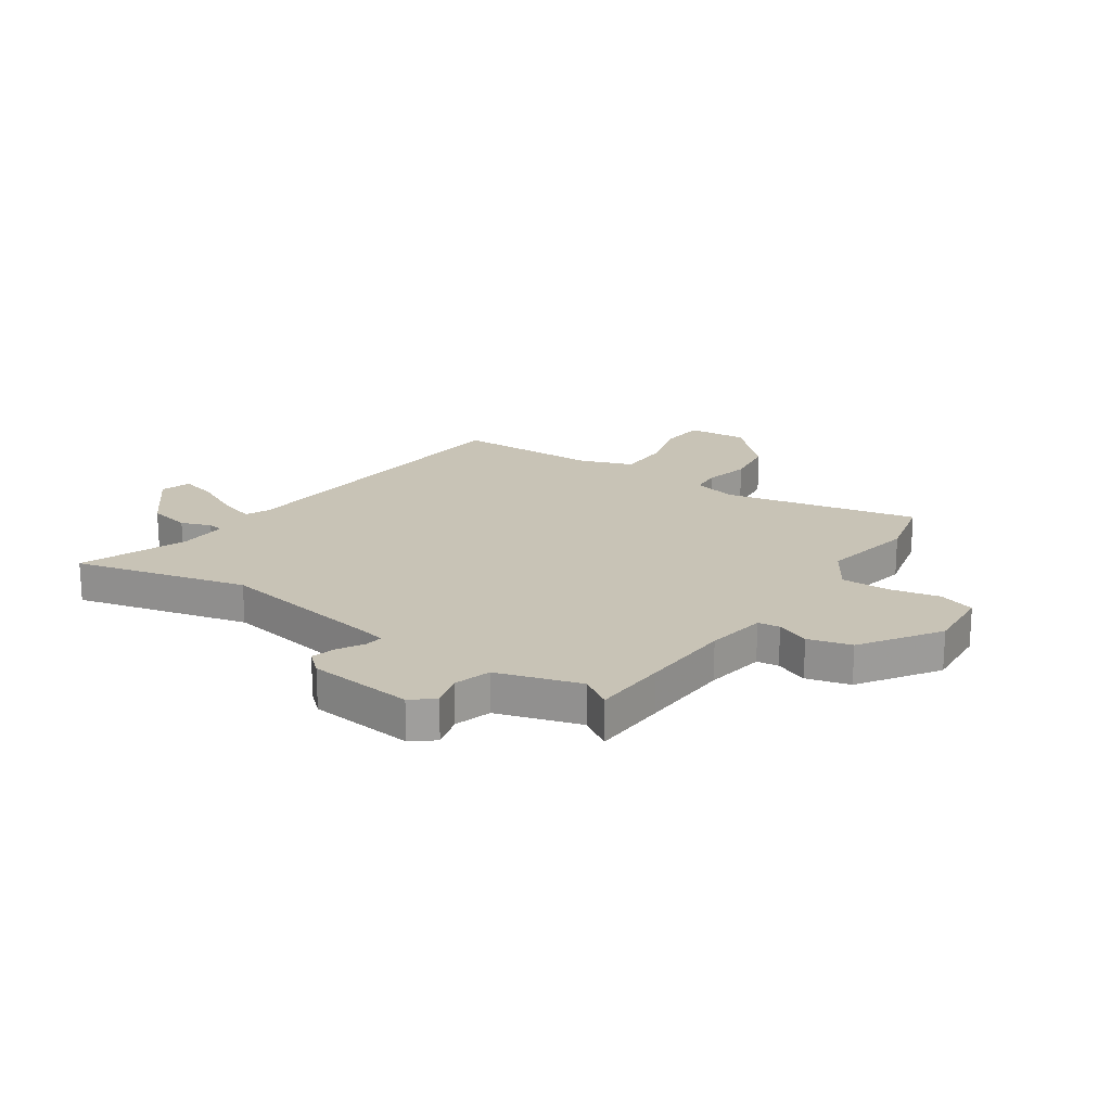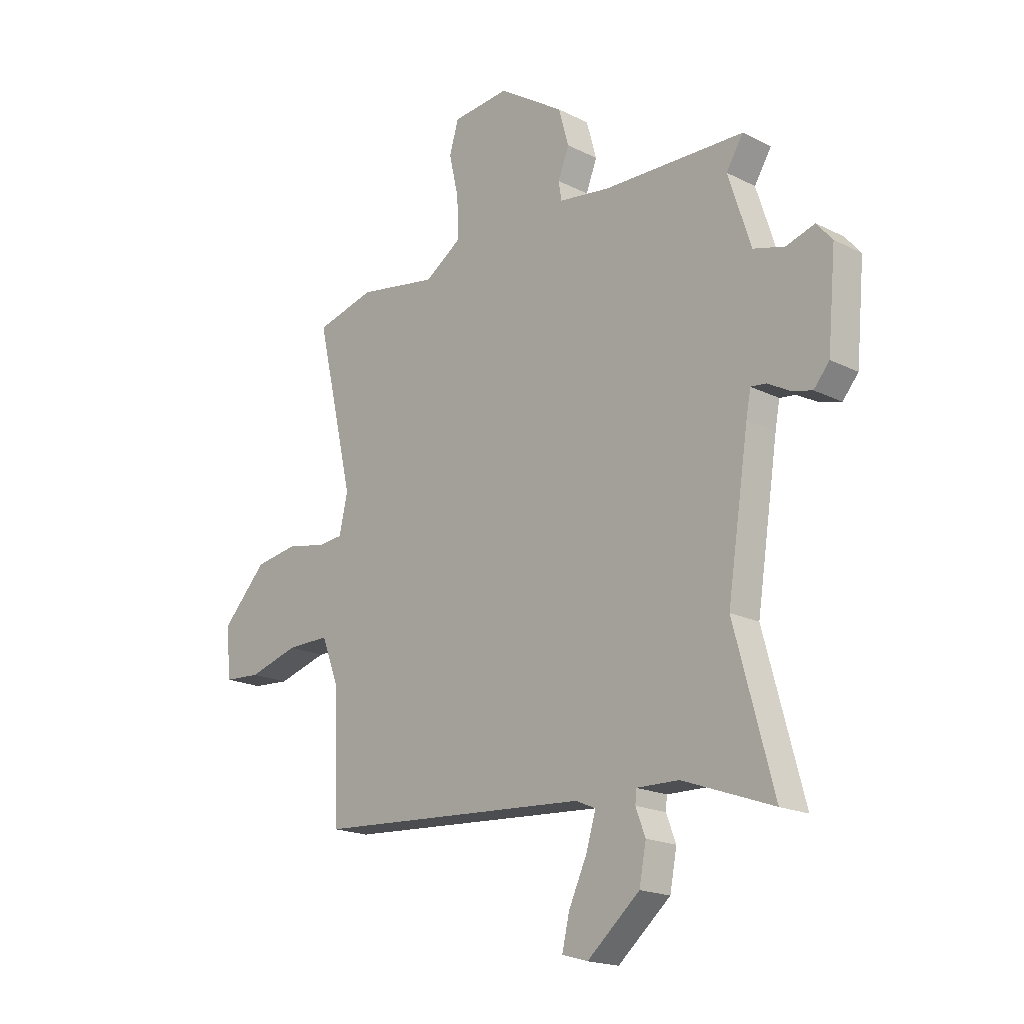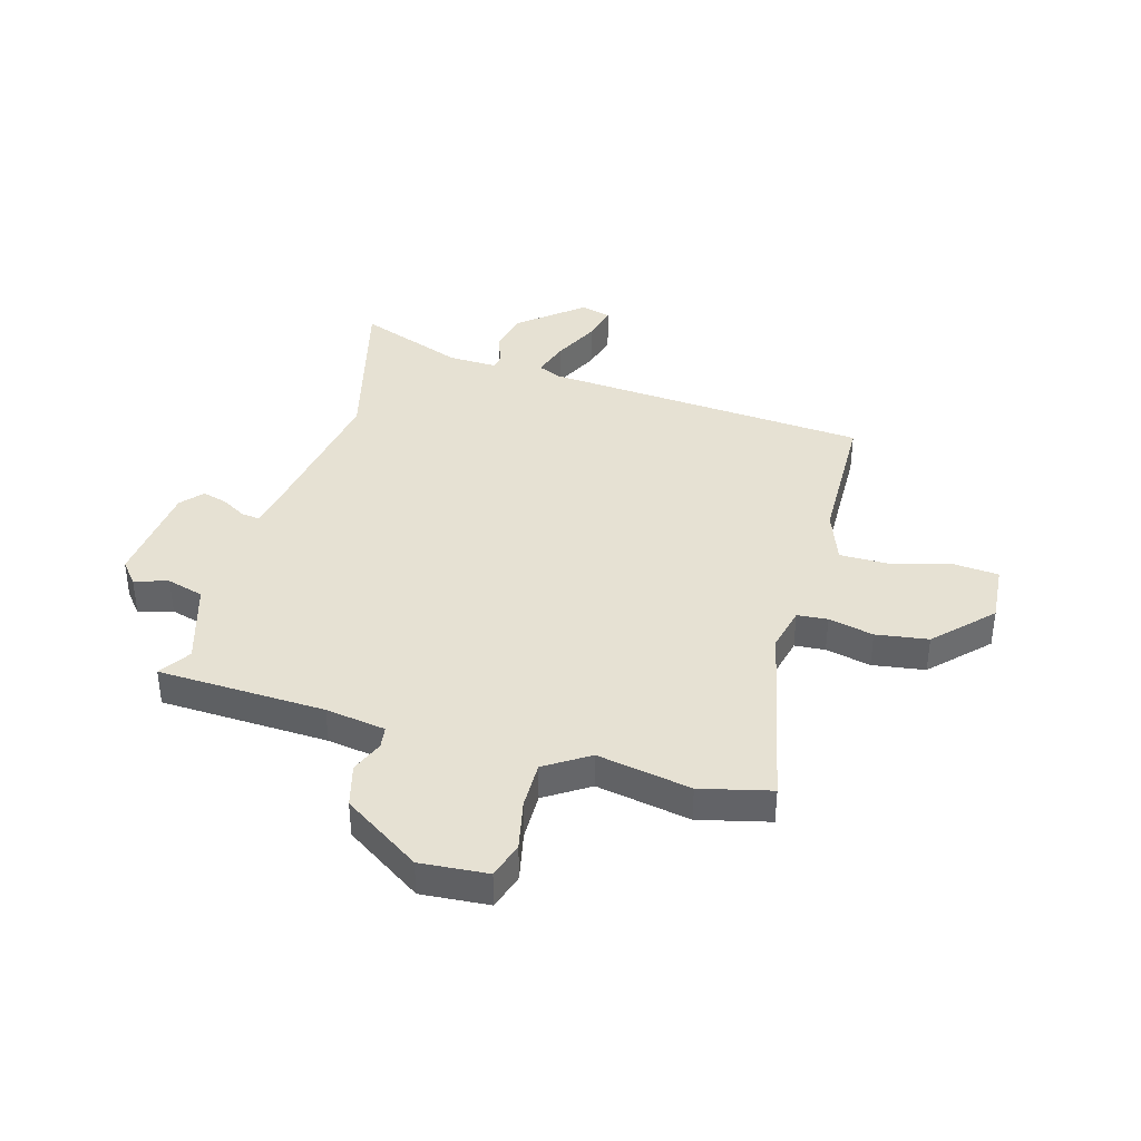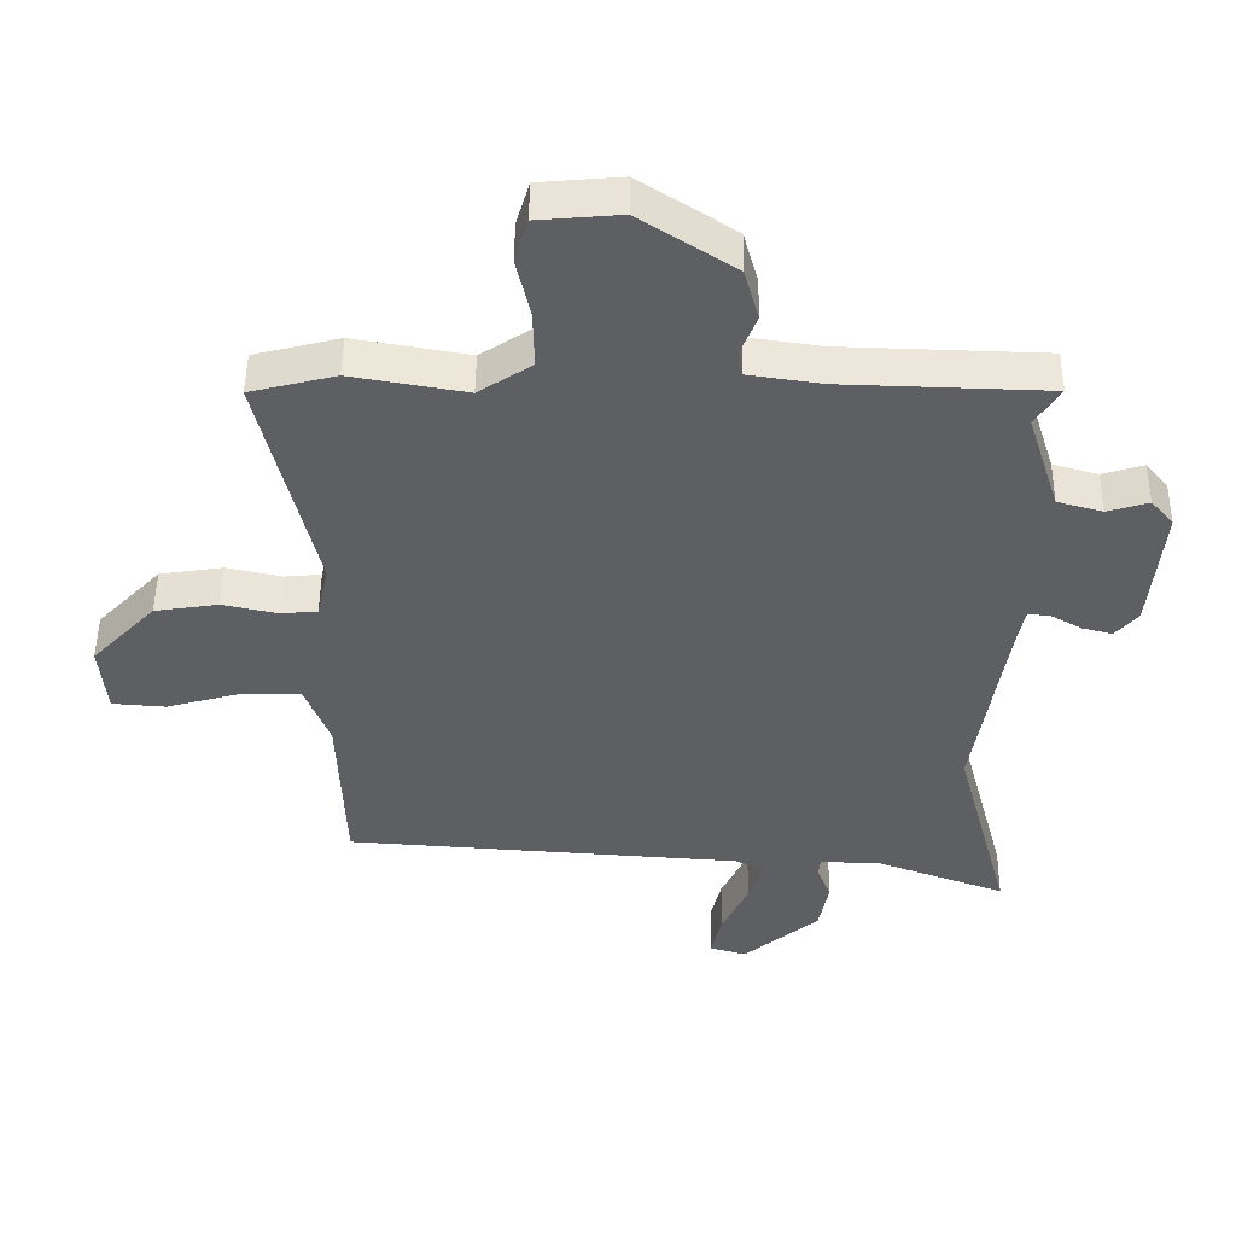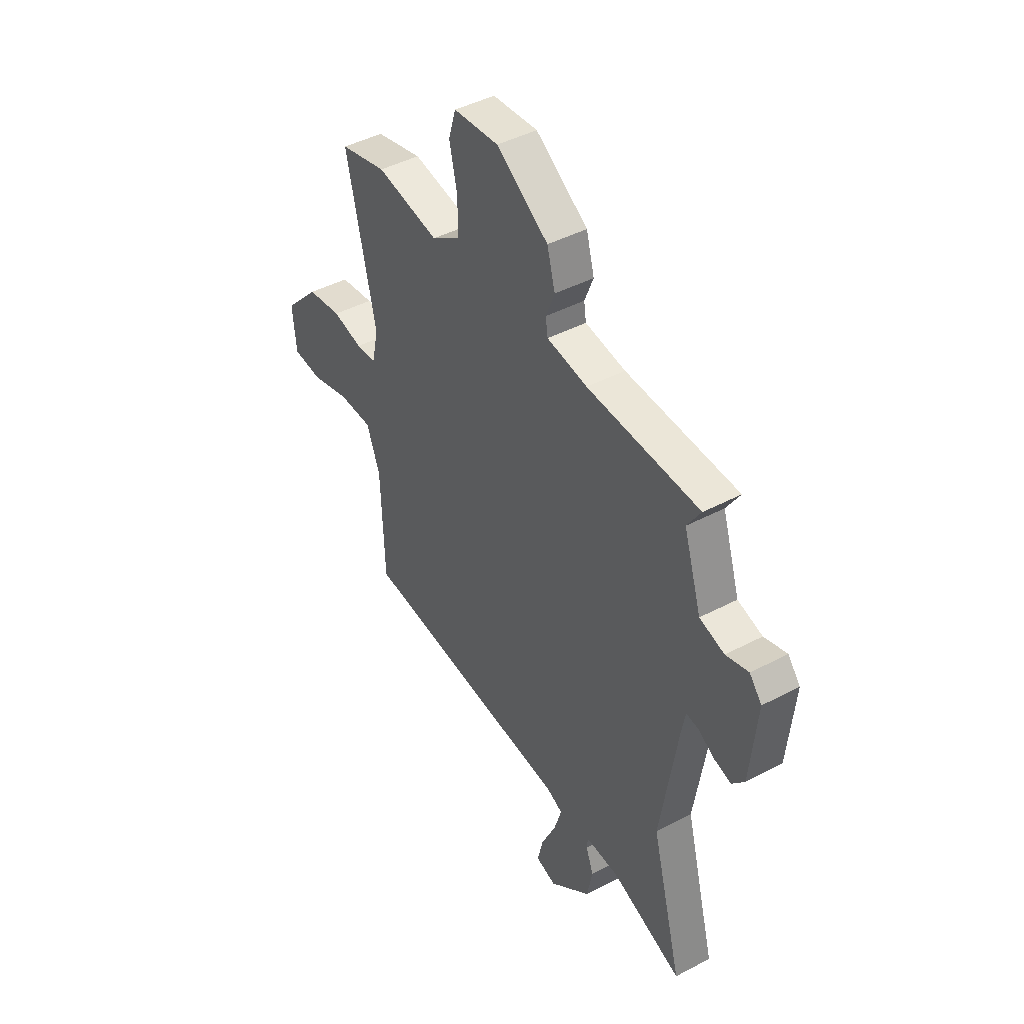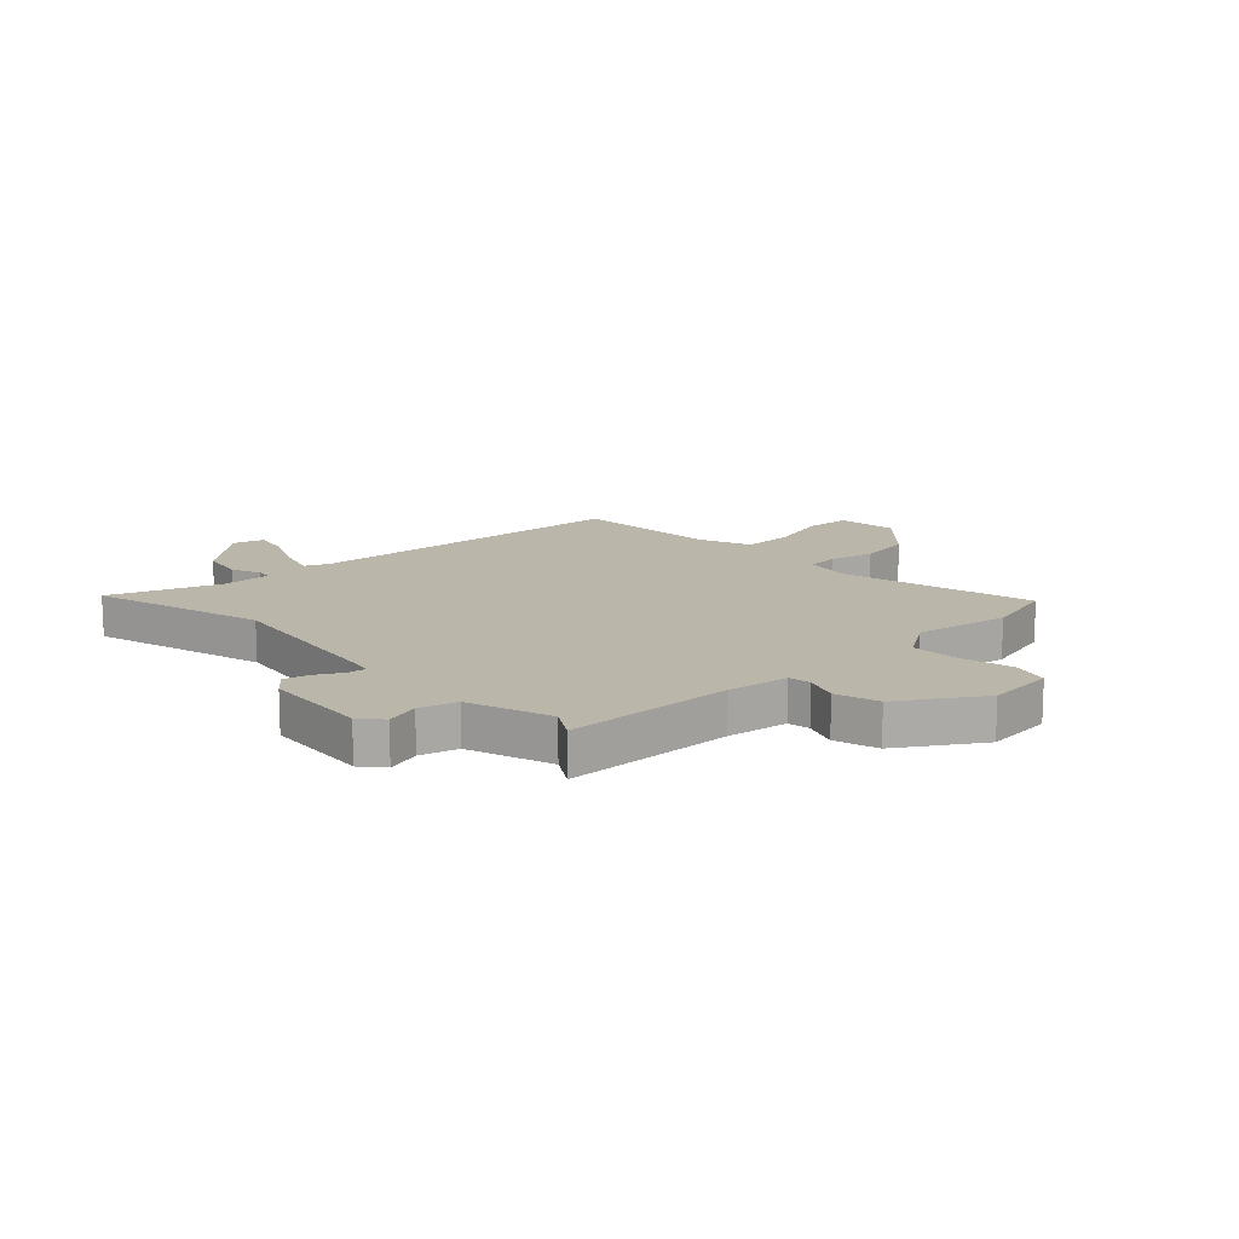
<metadata>
{"format":"obj","ext":"obj","renderer":"f3d","projection":"perspective","resolution":1024,"background":"white","views":[{"elev":19.5,"azim":-54.8,"up":"+Y"},{"elev":-18.7,"azim":-133.7,"up":"+Z"},{"elev":38.8,"azim":16.5,"up":"+Y"},{"elev":49.4,"azim":-179.3,"up":"+Z"},{"elev":44.4,"azim":-121.6,"up":"+Z"},{"elev":14.1,"azim":-43.8,"up":"+Y"}]}
</metadata>
<code>
v -0.532 0.07 -0.618
v -0.447 0.07 -0.302
v -0.494 0.07 0.003
v -0.504 0.07 0.056
v -0.538 0.07 0.052
v -0.584 0.07 0.026
v -0.63 0.07 0.014
v -0.664 0.07 0.054
v -0.682 0.07 0.249
v -0.648 0.07 0.289
v -0.586 0.07 0.27
v -0.518 0.07 0.289
v -0.469 0.07 0.441
v -0.506 0.07 0.5
v -0.368 0.07 0.504
v -0.198 0.07 0.509
v -0.087 0.07 0.525
v -0.081 0.07 0.565
v -0.105 0.07 0.626
v -0.083 0.07 0.705
v 0.06 0.07 0.798
v 0.184 0.07 0.787
v 0.204 0.07 0.72
v 0.183 0.07 0.628
v 0.181 0.07 0.54
v 0.261 0.07 0.487
v 0.434 0.07 0.517
v 0.563 0.07 0.484
v 0.481 0.07 0.129
v 0.499 0.07 0.047
v 0.555 0.07 0.042
v 0.638 0.07 0.06
v 0.734 0.07 0.045
v 0.831 0.07 -0.057
v 0.821 0.07 -0.166
v 0.74 0.07 -0.172
v 0.631 0.07 -0.141
v 0.537 0.07 -0.14
v 0.5 0.07 -0.237
v 0.491 0.07 -0.503
v -0.11 0.07 -0.544
v -0.154 0.07 -0.563
v -0.133 0.07 -0.632
v -0.093 0.07 -0.718
v -0.077 0.07 -0.786
v -0.133 0.07 -0.802
v -0.247 0.07 -0.705
v -0.262 0.07 -0.627
v -0.241 0.07 -0.572
v -0.244 0.07 -0.544
v -0.335 0.07 -0.546
v -0.532 0 -0.618
v -0.447 0 -0.302
v -0.494 0 0.003
v -0.504 0 0.056
v -0.538 0 0.052
v -0.584 0 0.026
v -0.63 0 0.014
v -0.664 0 0.054
v -0.682 0 0.249
v -0.648 0 0.289
v -0.586 0 0.27
v -0.518 0 0.289
v -0.469 0 0.441
v -0.506 0 0.5
v -0.368 0 0.504
v -0.198 0 0.509
v -0.087 0 0.525
v -0.081 0 0.565
v -0.105 0 0.626
v -0.083 0 0.705
v 0.06 0 0.798
v 0.184 0 0.787
v 0.204 0 0.72
v 0.183 0 0.628
v 0.181 0 0.54
v 0.261 0 0.487
v 0.434 0 0.517
v 0.563 0 0.484
v 0.481 0 0.129
v 0.499 0 0.047
v 0.555 0 0.042
v 0.638 0 0.06
v 0.734 0 0.045
v 0.831 0 -0.057
v 0.821 0 -0.166
v 0.74 0 -0.172
v 0.631 0 -0.141
v 0.537 0 -0.14
v 0.5 0 -0.237
v 0.491 0 -0.503
v -0.11 0 -0.544
v -0.154 0 -0.563
v -0.133 0 -0.632
v -0.093 0 -0.718
v -0.077 0 -0.786
v -0.133 0 -0.802
v -0.247 0 -0.705
v -0.262 0 -0.627
v -0.241 0 -0.572
v -0.244 0 -0.544
v -0.335 0 -0.546
f 47 48 49
f 46 47 49
f 45 46 49
f 44 45 49
f 43 44 49
f 42 43 49 50
f 41 42 50
f 39 40 41 50
f 38 39 50 51
f 35 36 37
f 34 35 37
f 33 34 37
f 32 33 37
f 31 32 37
f 30 31 37 38
f 51 1 2
f 38 51 2
f 30 38 2
f 29 30 2
f 29 2 3
f 28 29 3
f 27 28 3
f 26 27 3
f 22 23 24
f 21 22 24
f 20 21 24
f 19 20 24
f 18 19 24
f 17 18 24 25
f 26 3 4
f 25 26 4
f 17 25 4
f 16 17 4
f 13 14 15
f 16 4 5
f 15 16 5
f 13 15 5
f 12 13 5
f 9 10 11
f 8 9 11
f 8 11 12
f 7 8 12
f 6 7 12
f 5 6 12
f 100 99 98
f 100 98 97
f 100 97 96
f 100 96 95
f 100 95 94
f 101 100 94 93
f 101 93 92
f 101 92 91 90
f 102 101 90 89
f 88 87 86
f 88 86 85
f 88 85 84
f 88 84 83
f 88 83 82
f 89 88 82 81
f 53 52 102
f 53 102 89
f 53 89 81
f 53 81 80
f 54 53 80
f 54 80 79
f 54 79 78
f 54 78 77
f 75 74 73
f 75 73 72
f 75 72 71
f 75 71 70
f 75 70 69
f 76 75 69 68
f 55 54 77
f 55 77 76
f 55 76 68
f 55 68 67
f 66 65 64
f 56 55 67
f 56 67 66
f 56 66 64
f 56 64 63
f 62 61 60
f 62 60 59
f 63 62 59
f 63 59 58
f 63 58 57
f 63 57 56
f 1 52 53 2
f 2 53 54 3
f 3 54 55 4
f 4 55 56 5
f 5 56 57 6
f 6 57 58 7
f 7 58 59 8
f 8 59 60 9
f 9 60 61 10
f 10 61 62 11
f 11 62 63 12
f 12 63 64 13
f 13 64 65 14
f 14 65 66 15
f 15 66 67 16
f 16 67 68 17
f 17 68 69 18
f 18 69 70 19
f 19 70 71 20
f 20 71 72 21
f 21 72 73 22
f 22 73 74 23
f 23 74 75 24
f 24 75 76 25
f 25 76 77 26
f 26 77 78 27
f 27 78 79 28
f 28 79 80 29
f 29 80 81 30
f 30 81 82 31
f 31 82 83 32
f 32 83 84 33
f 33 84 85 34
f 34 85 86 35
f 35 86 87 36
f 36 87 88 37
f 37 88 89 38
f 38 89 90 39
f 39 90 91 40
f 40 91 92 41
f 41 92 93 42
f 42 93 94 43
f 43 94 95 44
f 44 95 96 45
f 45 96 97 46
f 46 97 98 47
f 47 98 99 48
f 48 99 100 49
f 49 100 101 50
f 50 101 102 51
f 51 102 52 1

</code>
